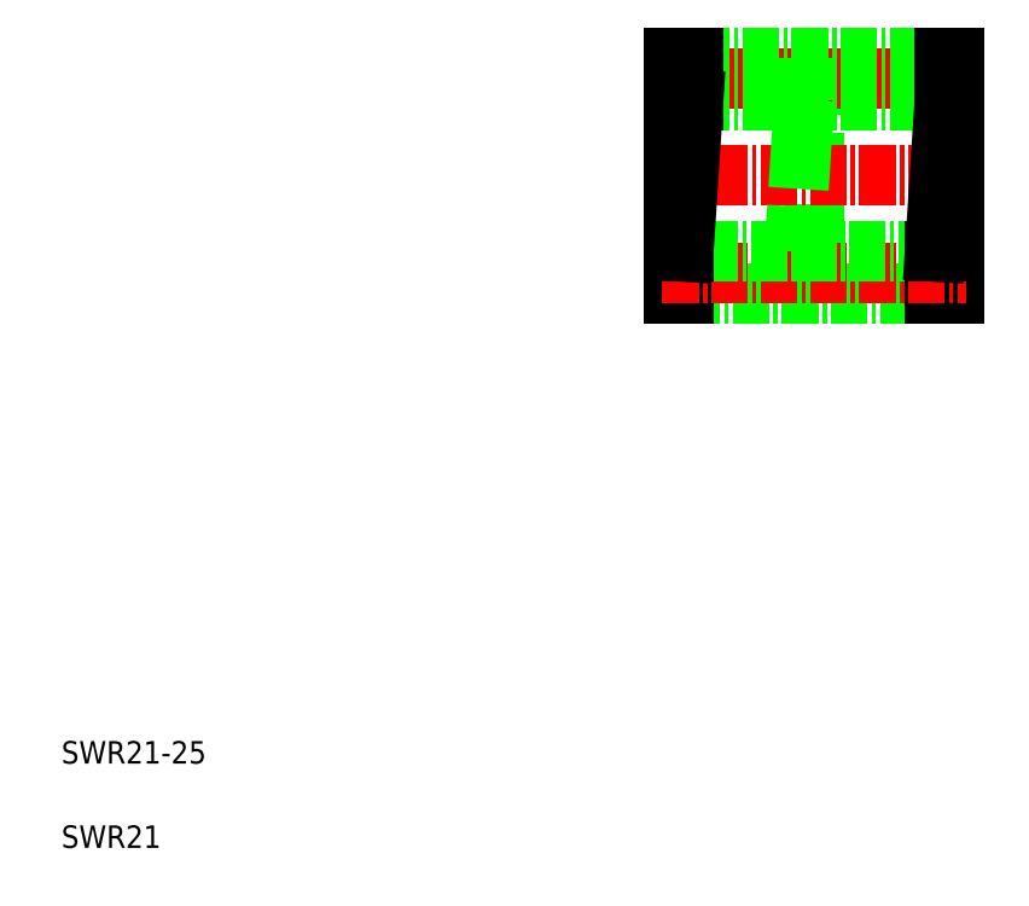
<metadata>
{"format":"dxf","ext":"dxf","renderer":"ezdxf+matplotlib","layout":"modelspace","background":"white","min_lineweight":24,"dpi":150}
</metadata>
<code>
0
SECTION
2
ENTITIES
0
TEXT
8
0
10
5
20
12.5
30
0
40
2
1
SWR21-25
0
TEXT
8
0
10
5
20
5
30
0
40
2
1
SWR21
0
LINE
8
0
10
71.97
20
54.29
30
0
11
71.97
21
75.29
31
0
0
LINE
8
0
10
70.22
20
54.29
30
0
11
70.22
21
58.04
31
0
0
LINE
8
0
10
82.72
20
54.29
30
0
11
82.72
21
58.04
31
0
0
LINE
8
0
10
60.34
20
58.04
30
0
11
60.34
21
54.29
31
0
0
LINE
8
0
10
84.47
20
54.29
30
0
11
84.47
21
75.29
31
0
0
LINE
8
0
10
59.47
20
75.29
30
0
11
59.47
21
54.29
31
0
0
LINE
8
0
10
60.34
20
54.29
30
0
11
82.72
21
54.29
31
0
0
LINE
8
0
10
59.47
20
54.29
30
0
11
60.34
21
54.29
31
0
0
LINE
8
0
10
71.97
20
54.29
30
0
11
70.22
21
54.29
31
0
0
LINE
8
0
10
84.47
20
54.29
30
0
11
82.72
21
54.29
31
0
0
LINE
8
CENTER
10
58.47
20
73.42
30
0
11
85.47
21
73.42
31
0
0
LINE
8
CENTER
10
58.47
20
56.17
30
0
11
85.47
21
56.17
31
0
0
LINE
8
CENTER
10
58.47
20
64.79
30
0
11
85.47
21
64.79
31
0
0
LINE
8
0
10
82.72
20
58.04
30
0
11
60.34
21
58.04
31
0
0
LINE
8
0
10
61.22
20
71.54
30
0
11
83.59
21
71.54
31
0
0
LINE
8
0
10
61.22
20
75.29
30
0
11
83.59
21
75.29
31
0
0
LINE
8
0
10
61.22
20
71.54
30
0
11
60.34
21
58.04
31
0
0
LINE
8
0
10
59.47
20
58.04
30
0
11
60.34
21
58.04
31
0
0
LINE
8
0
10
59.47
20
64.79
30
0
11
59.47
21
64.79
31
0
0
LINE
8
0
10
59.47
20
75.29
30
0
11
61.22
21
75.29
31
0
0
LINE
8
0
10
59.47
20
71.54
30
0
11
61.22
21
71.54
31
0
0
LINE
8
0
10
59.47
20
70.04
30
0
11
59.47
21
70.04
31
0
0
LINE
8
0
10
61.22
20
75.29
30
0
11
61.22
21
71.54
31
0
0
LINE
8
0
10
71.09
20
71.54
30
0
11
70.22
21
58.04
31
0
0
LINE
8
0
10
71.97
20
58.04
30
0
11
70.22
21
58.04
31
0
0
LINE
8
0
10
71.09
20
71.54
30
0
11
71.09
21
75.29
31
0
0
LINE
8
0
10
71.97
20
71.54
30
0
11
71.09
21
71.54
31
0
0
LINE
8
0
10
71.97
20
75.29
30
0
11
71.09
21
75.29
31
0
0
LINE
8
0
10
83.59
20
71.54
30
0
11
82.72
21
58.04
31
0
0
LINE
8
0
10
84.47
20
58.04
30
0
11
82.72
21
58.04
31
0
0
LINE
8
0
10
83.59
20
71.54
30
0
11
83.59
21
75.29
31
0
0
LINE
8
0
10
84.47
20
71.54
30
0
11
83.59
21
71.54
31
0
0
LINE
8
0
10
84.47
20
75.29
30
0
11
83.59
21
75.29
31
0
0
ENDSEC
0
EOF

</code>
